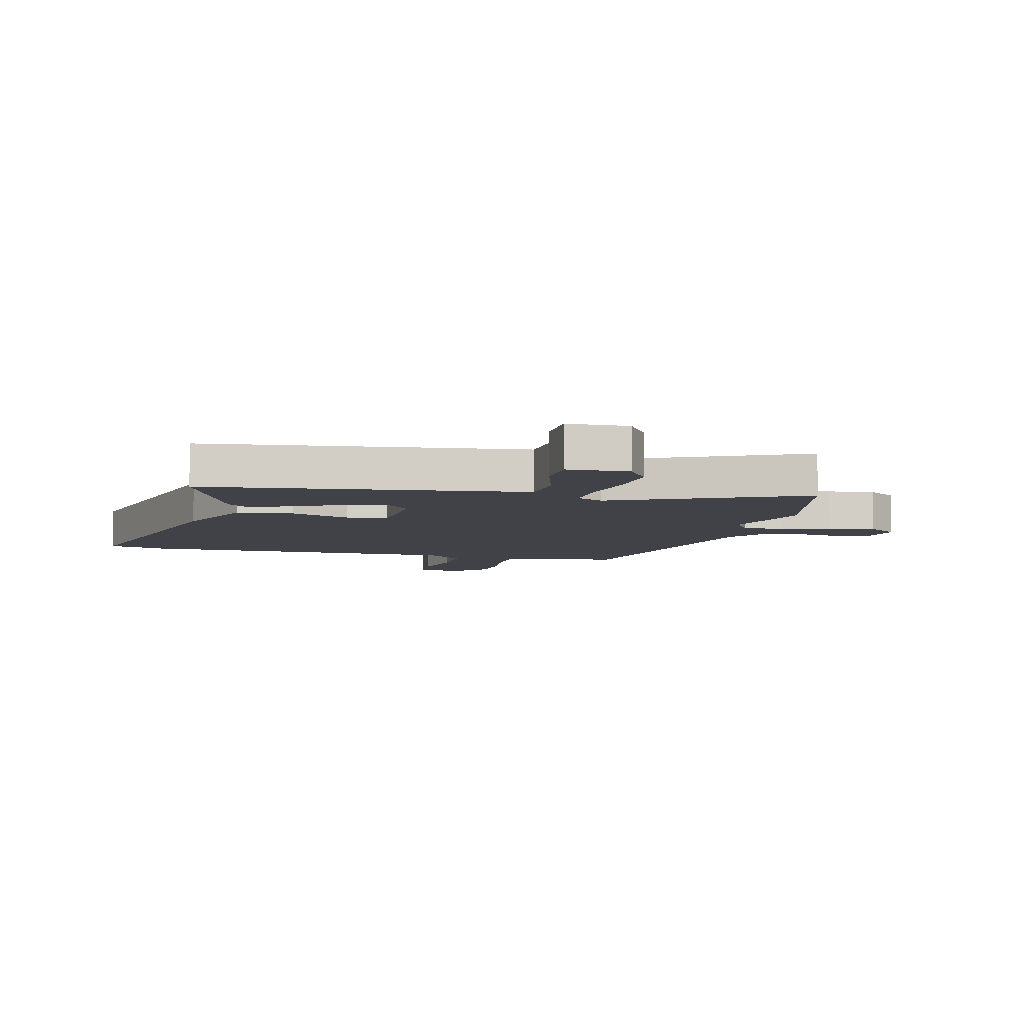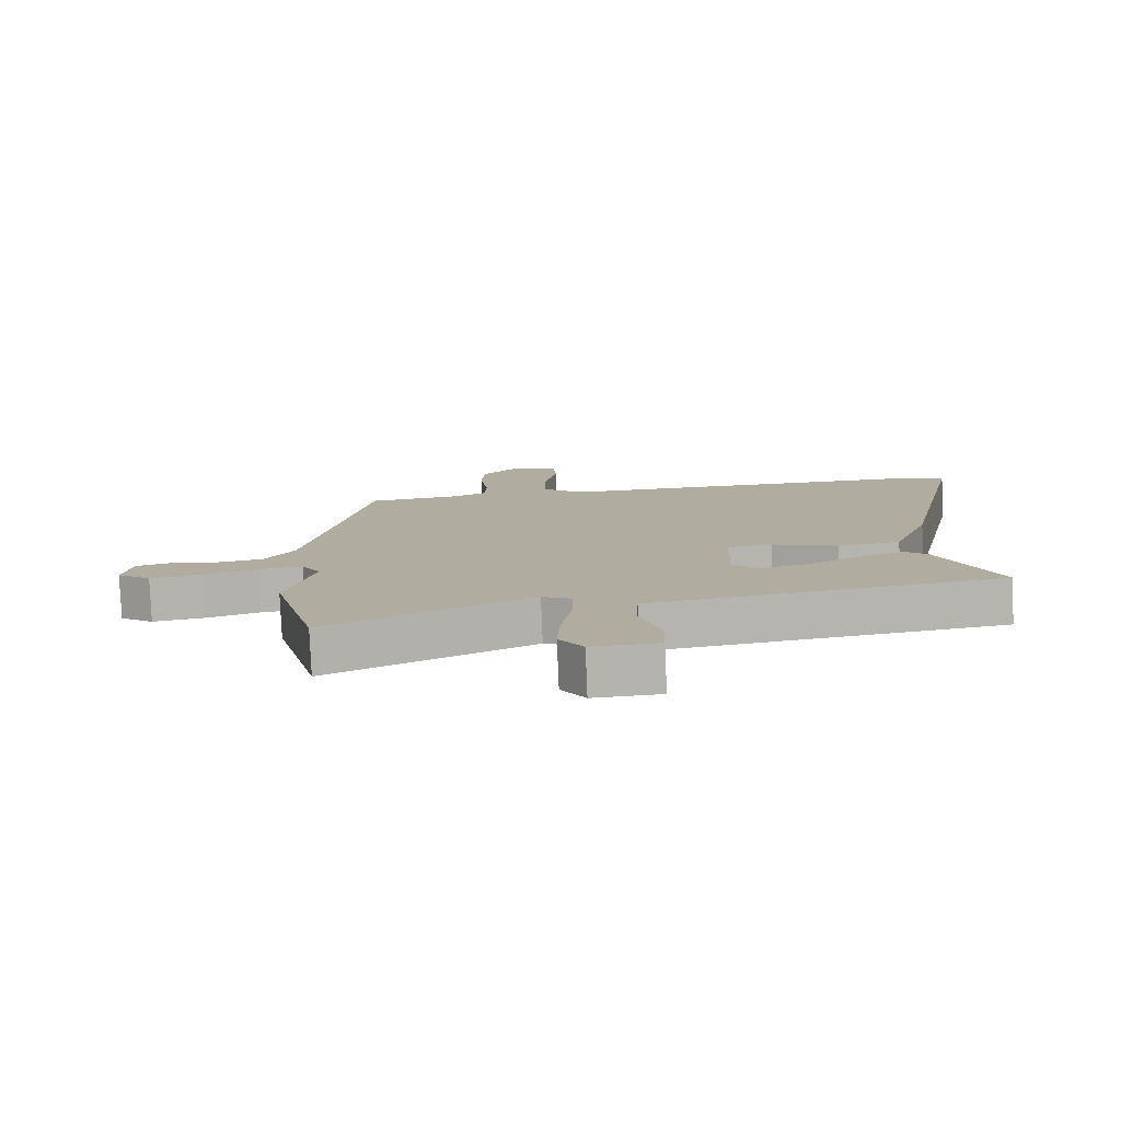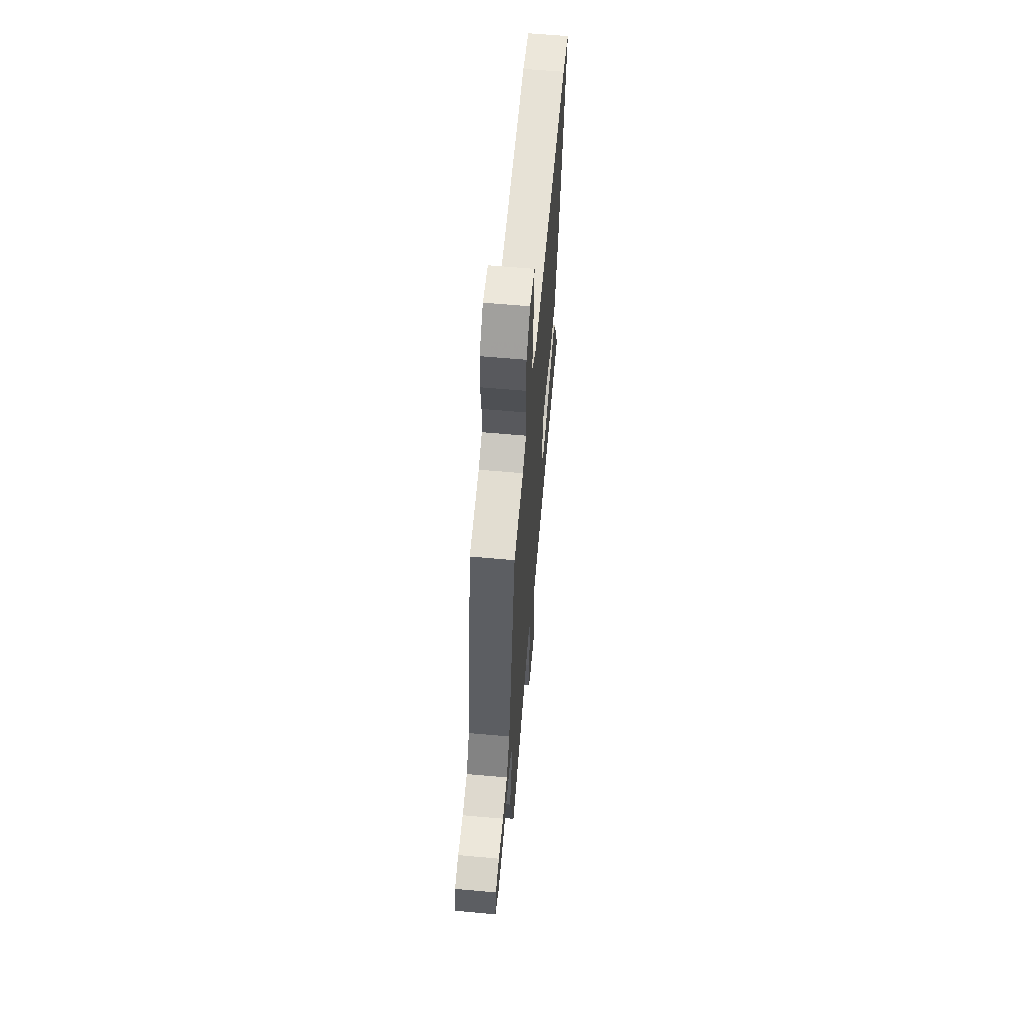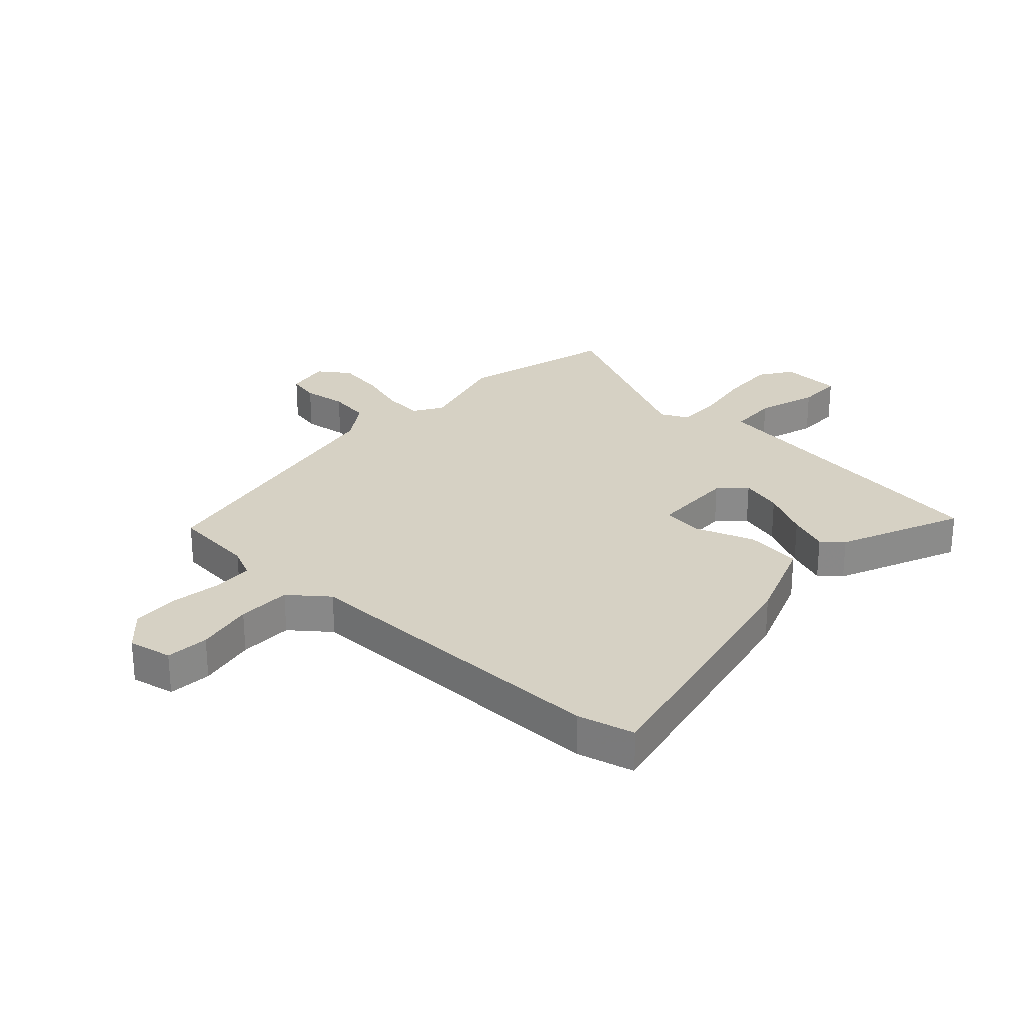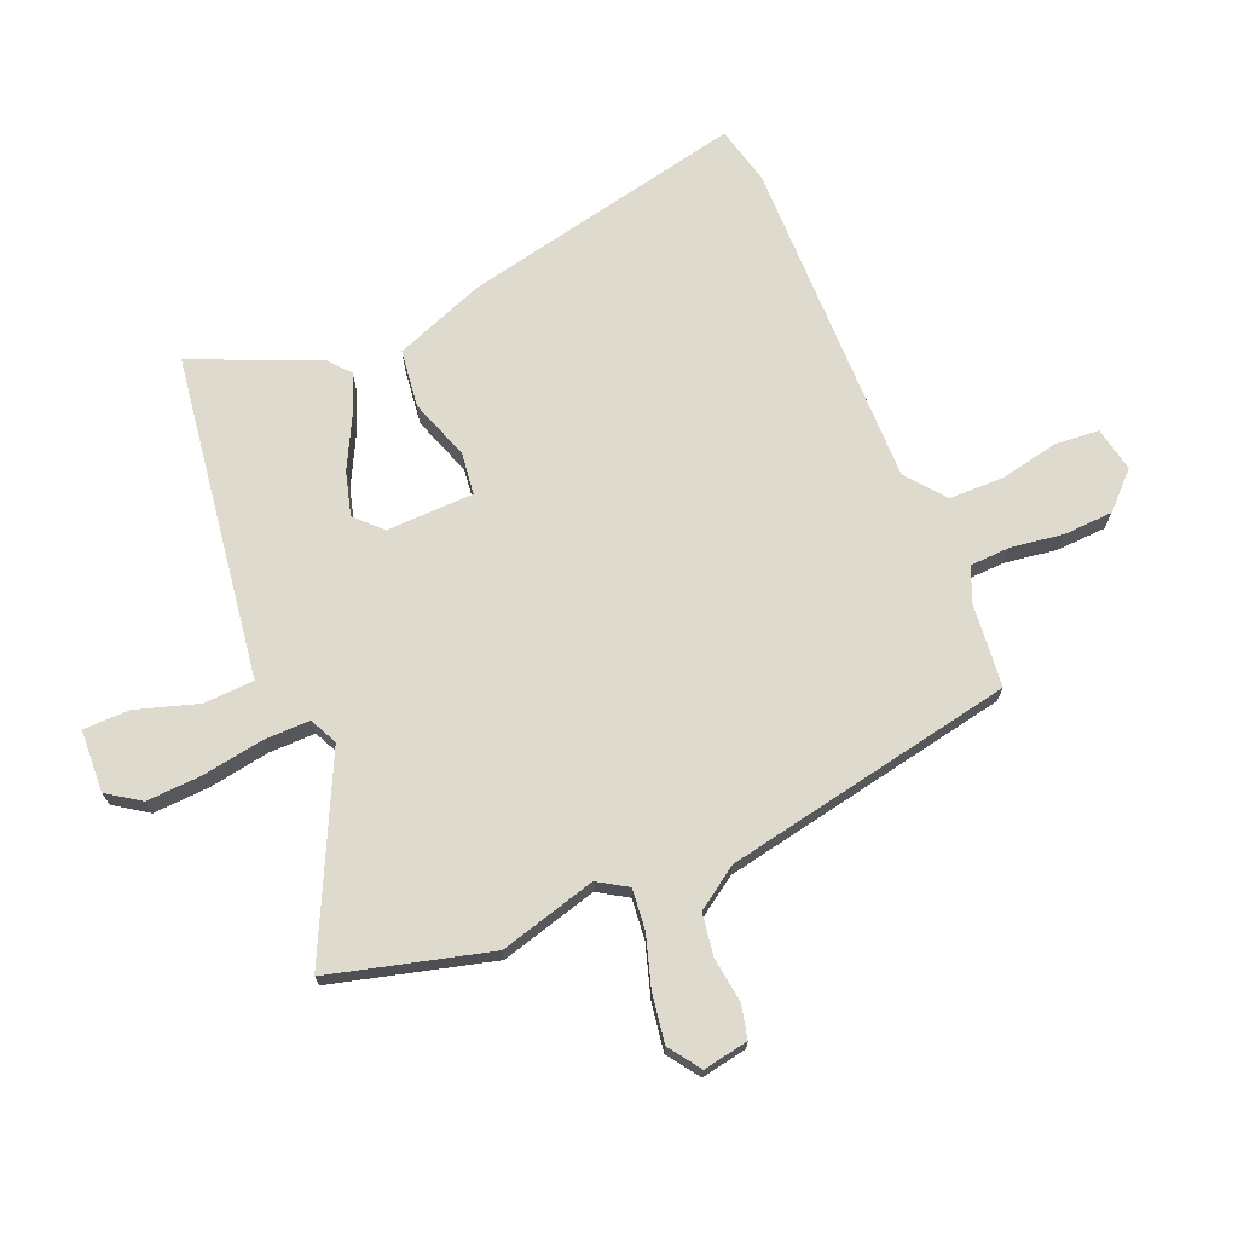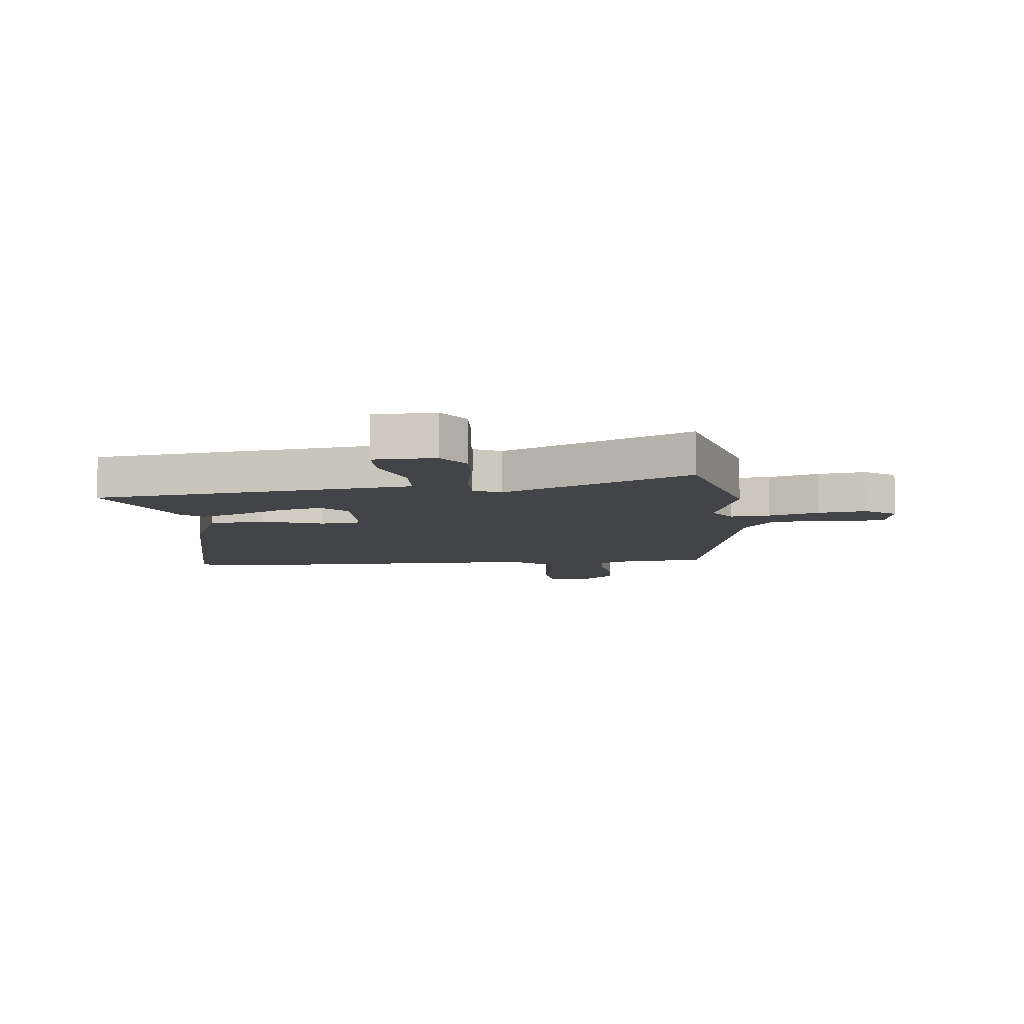
<metadata>
{"format":"obj","ext":"obj","renderer":"f3d","projection":"perspective","resolution":1024,"background":"white","views":[{"elev":-6.8,"azim":165.0,"up":"+Y"},{"elev":-79.6,"azim":2.4,"up":"+Z"},{"elev":62.5,"azim":-84.8,"up":"+Z"},{"elev":26.7,"azim":42.6,"up":"+Y"},{"elev":71.1,"azim":-112.7,"up":"+Y"},{"elev":-8.1,"azim":-174.7,"up":"+Y"}]}
</metadata>
<code>
v -0.452 0.07 0.492
v -0.306 0.07 0.507
v -0.252 0.07 0.532
v -0.249 0.07 0.6
v -0.262 0.07 0.688
v -0.258 0.07 0.772
v -0.201 0.07 0.83
v -0.125 0.07 0.815
v -0.119 0.07 0.74
v -0.139 0.07 0.64
v -0.138 0.07 0.547
v -0.072 0.07 0.495
v 0.492 0.07 0.502
v 0.59 0.07 0.478
v 0.487 0.07 -0.001
v 0.429 0.07 -0.154
v 0.331 0.07 -0.166
v 0.228 0.07 -0.13
v 0.157 0.07 -0.139
v 0.153 0.07 -0.287
v 0.196 0.07 -0.33
v 0.27 0.07 -0.31
v 0.354 0.07 -0.267
v 0.424 0.07 -0.24
v 0.46 0.07 -0.27
v 0.552 0.07 -0.484
v 0.115 0.07 -0.546
v 0.001 0.07 -0.562
v -0.003 0.07 -0.648
v 0.03 0.07 -0.753
v 0.029 0.07 -0.832
v -0.077 0.07 -0.837
v -0.115 0.07 -0.781
v -0.11 0.07 -0.686
v -0.093 0.07 -0.583
v -0.092 0.07 -0.505
v -0.139 0.07 -0.482
v -0.464 0.07 -0.639
v -0.535 0.07 -0.368
v -0.49 0.07 -0.204
v -0.521 0.07 -0.154
v -0.59 0.07 -0.161
v -0.677 0.07 -0.188
v -0.759 0.07 -0.201
v -0.813 0.07 -0.163
v -0.799 0.07 -0.086
v -0.743 0.07 -0.073
v -0.667 0.07 -0.083
v -0.595 0.07 -0.072
v -0.547 0.07 -0.001
v -0.452 0 0.492
v -0.306 0 0.507
v -0.252 0 0.532
v -0.249 0 0.6
v -0.262 0 0.688
v -0.258 0 0.772
v -0.201 0 0.83
v -0.125 0 0.815
v -0.119 0 0.74
v -0.139 0 0.64
v -0.138 0 0.547
v -0.072 0 0.495
v 0.492 0 0.502
v 0.59 0 0.478
v 0.487 0 -0.001
v 0.429 0 -0.154
v 0.331 0 -0.166
v 0.228 0 -0.13
v 0.157 0 -0.139
v 0.153 0 -0.287
v 0.196 0 -0.33
v 0.27 0 -0.31
v 0.354 0 -0.267
v 0.424 0 -0.24
v 0.46 0 -0.27
v 0.552 0 -0.484
v 0.115 0 -0.546
v 0.001 0 -0.562
v -0.003 0 -0.648
v 0.03 0 -0.753
v 0.029 0 -0.832
v -0.077 0 -0.837
v -0.115 0 -0.781
v -0.11 0 -0.686
v -0.093 0 -0.583
v -0.092 0 -0.505
v -0.139 0 -0.482
v -0.464 0 -0.639
v -0.535 0 -0.368
v -0.49 0 -0.204
v -0.521 0 -0.154
v -0.59 0 -0.161
v -0.677 0 -0.188
v -0.759 0 -0.201
v -0.813 0 -0.163
v -0.799 0 -0.086
v -0.743 0 -0.073
v -0.667 0 -0.083
v -0.595 0 -0.072
v -0.547 0 -0.001
f 45 46 47 48
f 45 48 49
f 42 43 44 45
f 41 42 45 49
f 37 38 39 40
f 36 37 40 41
f 32 33 34 35
f 32 35 36
f 29 30 31 32
f 28 29 32 36
f 22 23 24 25
f 21 22 25 26
f 15 16 17 18
f 15 18 19
f 12 13 14 15
f 11 12 15 19
f 7 8 9 10
f 7 10 11
f 4 5 6 7
f 3 4 7 11
f 2 3 11 19
f 50 1 2 19
f 21 26 27 28
f 20 21 28 36
f 36 41 49 50
f 19 20 36 50
f 98 97 96 95
f 99 98 95
f 95 94 93 92
f 99 95 92 91
f 90 89 88 87
f 91 90 87 86
f 85 84 83 82
f 86 85 82
f 82 81 80 79
f 86 82 79 78
f 75 74 73 72
f 76 75 72 71
f 68 67 66 65
f 69 68 65
f 65 64 63 62
f 69 65 62 61
f 60 59 58 57
f 61 60 57
f 57 56 55 54
f 61 57 54 53
f 69 61 53 52
f 69 52 51 100
f 78 77 76 71
f 86 78 71 70
f 100 99 91 86
f 100 86 70 69
f 1 51 52 2
f 2 52 53 3
f 3 53 54 4
f 4 54 55 5
f 5 55 56 6
f 6 56 57 7
f 7 57 58 8
f 8 58 59 9
f 9 59 60 10
f 10 60 61 11
f 11 61 62 12
f 12 62 63 13
f 13 63 64 14
f 14 64 65 15
f 15 65 66 16
f 16 66 67 17
f 17 67 68 18
f 18 68 69 19
f 19 69 70 20
f 20 70 71 21
f 21 71 72 22
f 22 72 73 23
f 23 73 74 24
f 24 74 75 25
f 25 75 76 26
f 26 76 77 27
f 27 77 78 28
f 28 78 79 29
f 29 79 80 30
f 30 80 81 31
f 31 81 82 32
f 32 82 83 33
f 33 83 84 34
f 34 84 85 35
f 35 85 86 36
f 36 86 87 37
f 37 87 88 38
f 38 88 89 39
f 39 89 90 40
f 40 90 91 41
f 41 91 92 42
f 42 92 93 43
f 43 93 94 44
f 44 94 95 45
f 45 95 96 46
f 46 96 97 47
f 47 97 98 48
f 48 98 99 49
f 49 99 100 50
f 50 100 51 1

</code>
